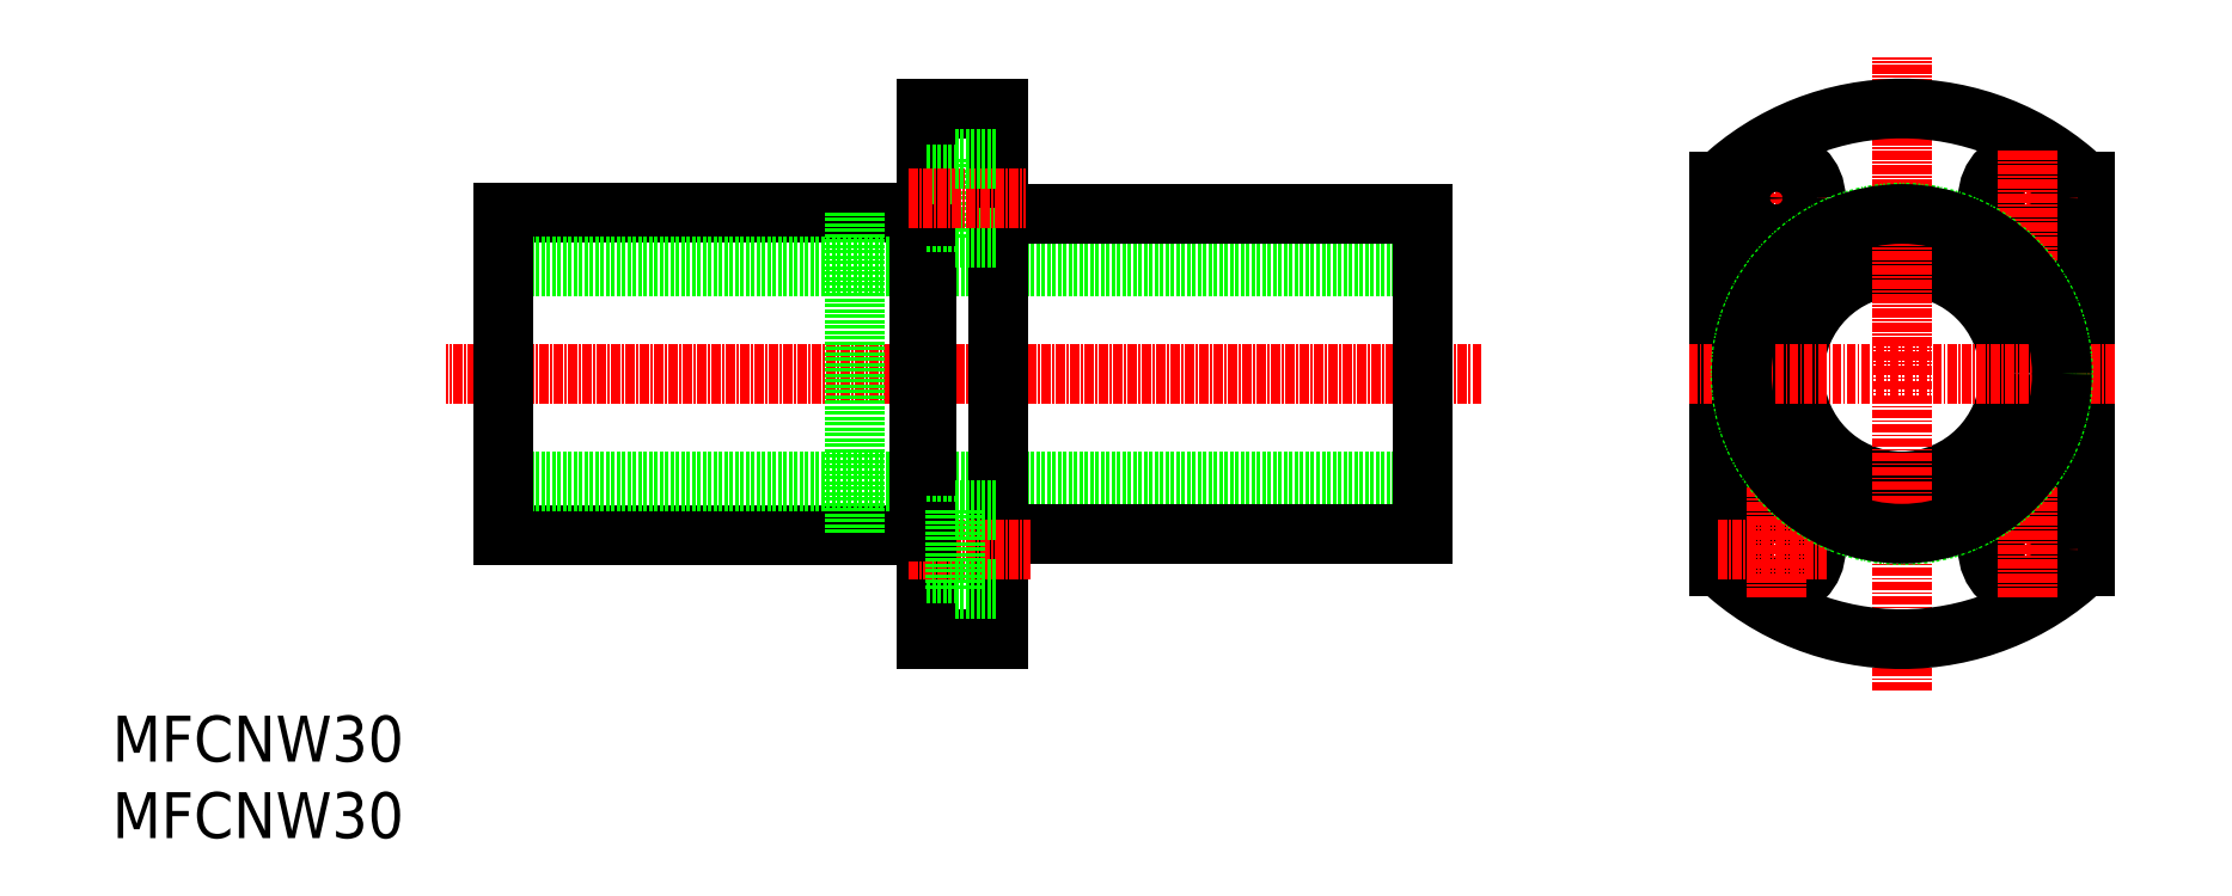
<metadata>
{"format":"dxf","ext":"dxf","renderer":"ezdxf+matplotlib","layout":"modelspace","background":"white","min_lineweight":24,"dpi":150}
</metadata>
<code>
0
SECTION
2
ENTITIES
0
LINE
8
0
10
122.5
20
52.24
30
0
11
64.53
21
52.24
31
0
0
LINE
8
0
10
122.5
20
97.24
30
0
11
64.53
21
97.24
31
0
0
LINE
8
CENTER
10
200.8
20
74.74
30
0
11
56.57
21
74.74
31
0
0
LINE
8
0
10
192.5
20
89.74
30
0
11
64.53
21
89.74
31
0
0
LINE
8
0
10
192.5
20
59.74
30
0
11
64.53
21
59.74
31
0
0
LINE
8
0
10
64.53
20
97.24
30
0
11
64.53
21
52.24
31
0
0
LINE
8
0
10
127.4
20
104.7
30
0
11
127.4
21
93.74
31
0
0
LINE
8
0
10
123.5
20
37.74
30
0
11
123.5
21
111.7
31
0
0
LINE
8
0
10
133.5
20
37.74
30
0
11
133.5
21
111.7
31
0
0
LINE
8
0
10
192.5
20
52.44
30
0
11
133.5
21
52.44
31
0
0
LINE
8
0
10
192.5
20
97.04
30
0
11
133.5
21
97.04
31
0
0
LINE
8
0
10
122.5
20
97.24
30
0
11
122.5
21
52.24
31
0
0
LINE
8
0
10
123.5
20
96.74
30
0
11
123.5
21
52.74
31
0
0
LINE
8
0
10
123.5
20
53.54
30
0
11
127.4
21
53.54
31
0
0
LINE
8
0
10
123.5
20
46.94
30
0
11
127.4
21
46.94
31
0
0
LINE
8
0
10
123.5
20
37.74
30
0
11
133.5
21
37.74
31
0
0
LINE
8
CENTER
10
121
20
50.24
30
0
11
138
21
50.24
31
0
0
LINE
8
0
10
123.5
20
52.74
30
0
11
122.5
21
52.74
31
0
0
LINE
8
0
10
127.4
20
44.74
30
0
11
127.4
21
55.74
31
0
0
LINE
8
0
10
127.4
20
44.74
30
0
11
133.5
21
44.74
31
0
0
LINE
8
0
10
127.4
20
55.74
30
0
11
133.5
21
55.74
31
0
0
LINE
8
0
10
123.5
20
95.94
30
0
11
127.4
21
95.94
31
0
0
LINE
8
0
10
123.5
20
97.24
30
0
11
123.5
21
97.24
31
0
0
LINE
8
0
10
123.5
20
96.74
30
0
11
122.5
21
96.74
31
0
0
LINE
8
0
10
127.4
20
93.74
30
0
11
133.5
21
93.74
31
0
0
LINE
8
0
10
192.5
20
97.04
30
0
11
192.5
21
52.44
31
0
0
LINE
8
0
10
123.5
20
102.5
30
0
11
127.4
21
102.5
31
0
0
LINE
8
0
10
123.5
20
111.7
30
0
11
133.5
21
111.7
31
0
0
LINE
8
CENTER
10
121
20
99.24
30
0
11
137.3
21
99.24
31
0
0
LINE
8
0
10
127.4
20
104.7
30
0
11
133.5
21
104.7
31
0
0
TEXT
8
0
10
10
20
10
30
0
40
6.4
1
MFCNW30
0
TEXT
8
0
10
10
20
20.67
30
0
40
6.4
1
MFCNW30
0
CIRCLE
8
0
10
259.4
20
74.74
30
0
40
15
0
LINE
8
CENTER
10
259.4
20
30.56
30
0
11
259.4
21
118.9
31
0
0
LINE
8
0
10
233.9
20
47.93
30
0
11
233.9
21
101.5
31
0
0
LINE
8
0
10
284.9
20
47.93
30
0
11
284.9
21
101.5
31
0
0
LINE
8
CENTER
10
268.8
20
50.24
30
0
11
283.9
21
50.24
31
0
0
ARC
8
0
10
259.4
20
74.74
30
0
40
37
50
226.4
51
313.6
0
CIRCLE
8
0
10
276.9
20
50.24
30
0
40
5.5
0
CIRCLE
8
0
10
276.9
20
50.24
30
0
40
3.3
0
CIRCLE
8
0
10
241.9
20
50.24
30
0
40
5.5
0
CIRCLE
8
0
10
241.9
20
50.24
30
0
40
3.3
0
LINE
8
CENTER
10
241.9
20
58.87
30
0
11
241.9
21
43.4
31
0
0
LINE
8
CENTER
10
233.8
20
50.24
30
0
11
248.9
21
50.24
31
0
0
LINE
8
CENTER
10
276.9
20
58.87
30
0
11
276.9
21
43.4
31
0
0
LINE
8
CENTER
10
268.8
20
99.24
30
0
11
283.9
21
99.24
31
0
0
ARC
8
0
10
259.4
20
74.74
30
0
40
37
50
46.43
51
133.6
0
CIRCLE
8
0
10
276.9
20
99.24
30
0
40
5.5
0
CIRCLE
8
0
10
276.9
20
99.24
30
0
40
3.3
0
LINE
8
CENTER
10
229.7
20
74.74
30
0
11
289.1
21
74.74
31
0
0
LINE
8
CENTER
10
289.1
20
74.74
30
0
11
266.5
21
74.74
31
0
0
LINE
8
CENTER
10
241.9
20
90.61
30
0
11
241.9
21
106.1
31
0
0
LINE
8
CENTER
10
233.8
20
99.24
30
0
11
248.9
21
99.24
31
0
0
CIRCLE
8
0
10
241.9
20
99.24
30
0
40
5.5
0
CIRCLE
8
0
10
241.9
20
99.24
30
0
40
3.3
0
LINE
8
CENTER
10
276.9
20
90.61
30
0
11
276.9
21
106.1
31
0
0
LINE
8
0
10
113.5
20
97.24
30
0
11
113.5
21
52.24
31
0
0
CIRCLE
8
0
10
259.4
20
74.74
30
0
40
22.5
0
CIRCLE
8
0
10
259.4
20
74.74
30
0
40
22.3
0
ENDSEC
0
EOF

</code>
